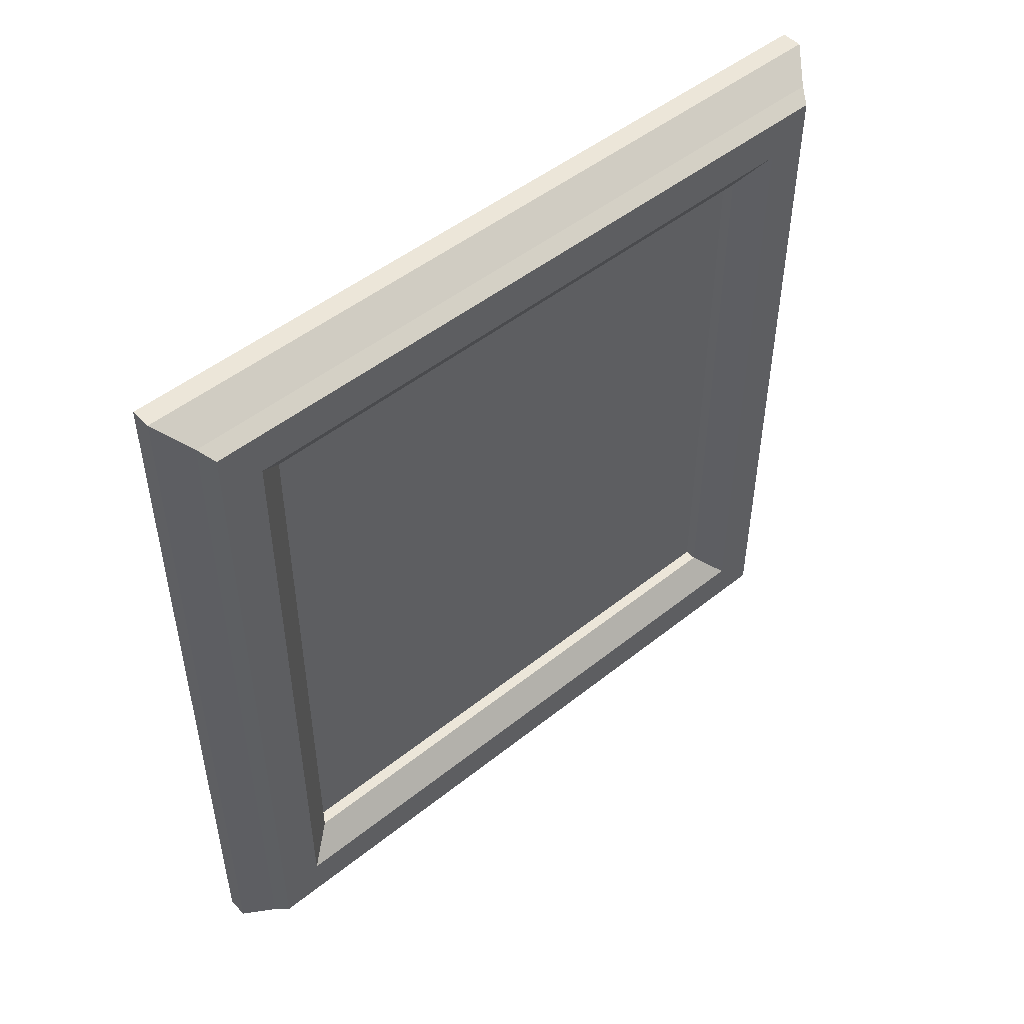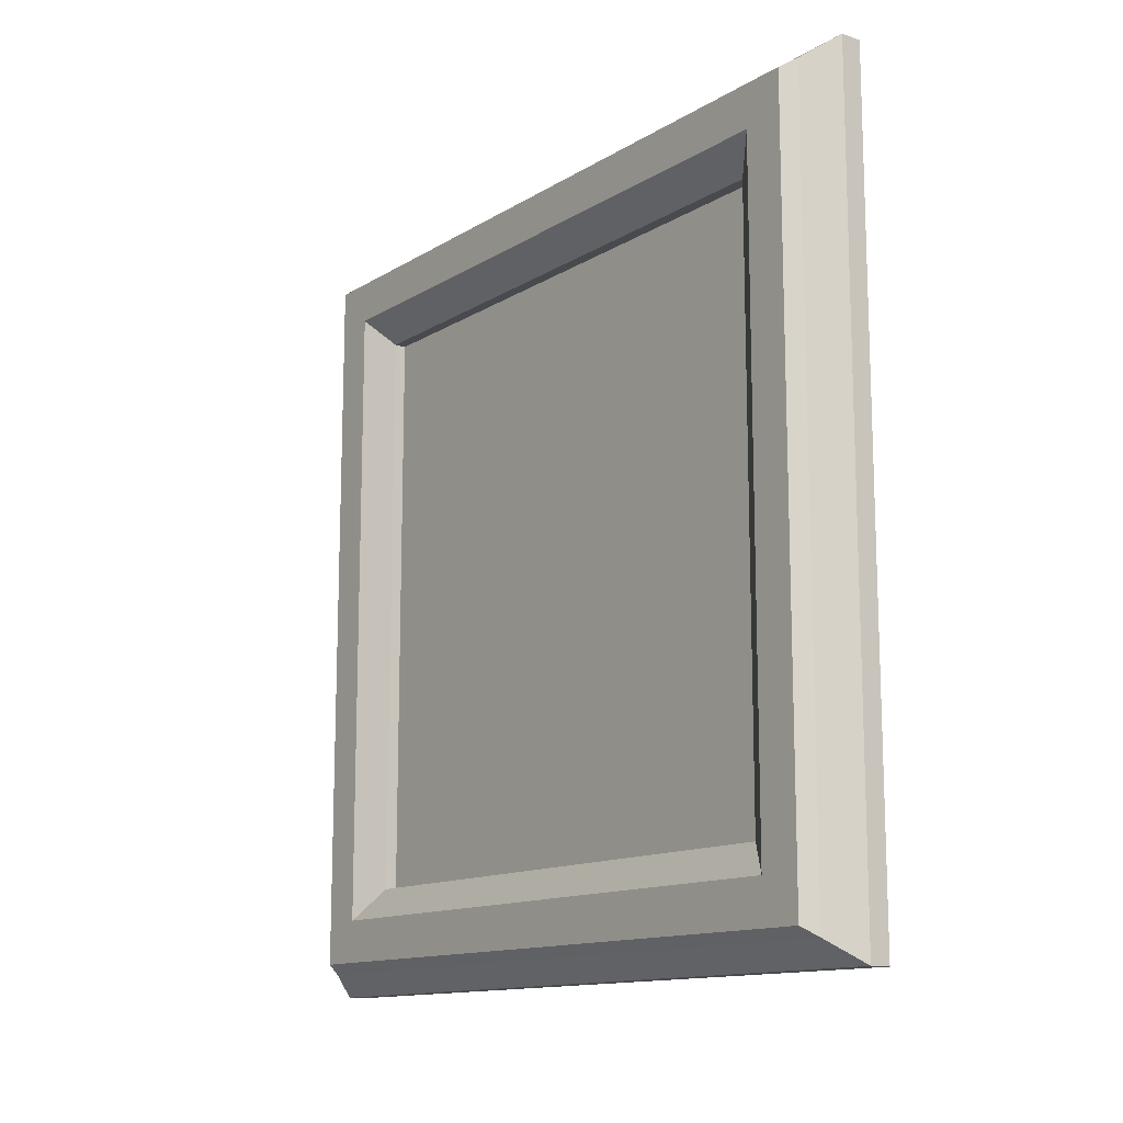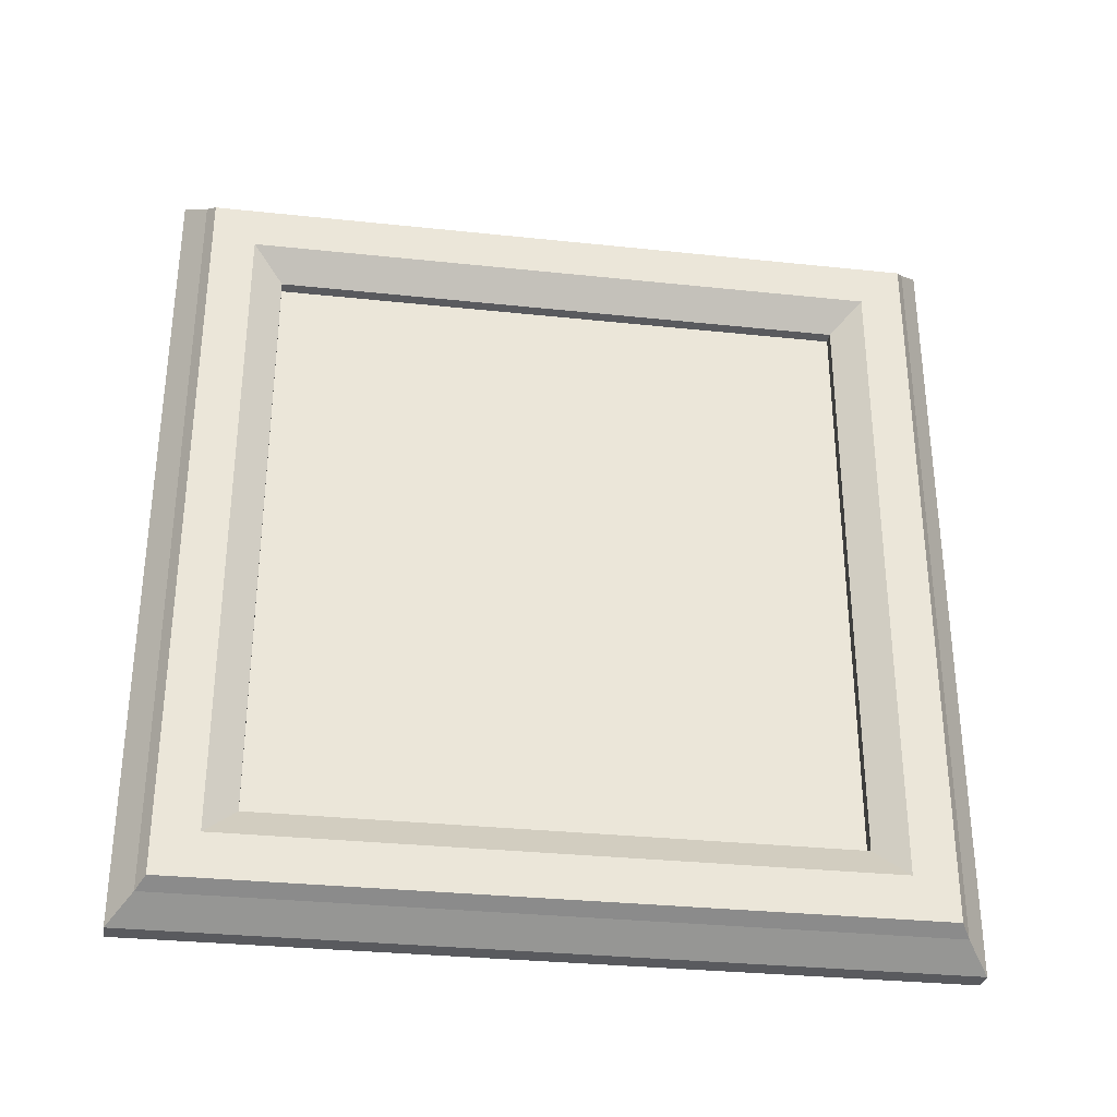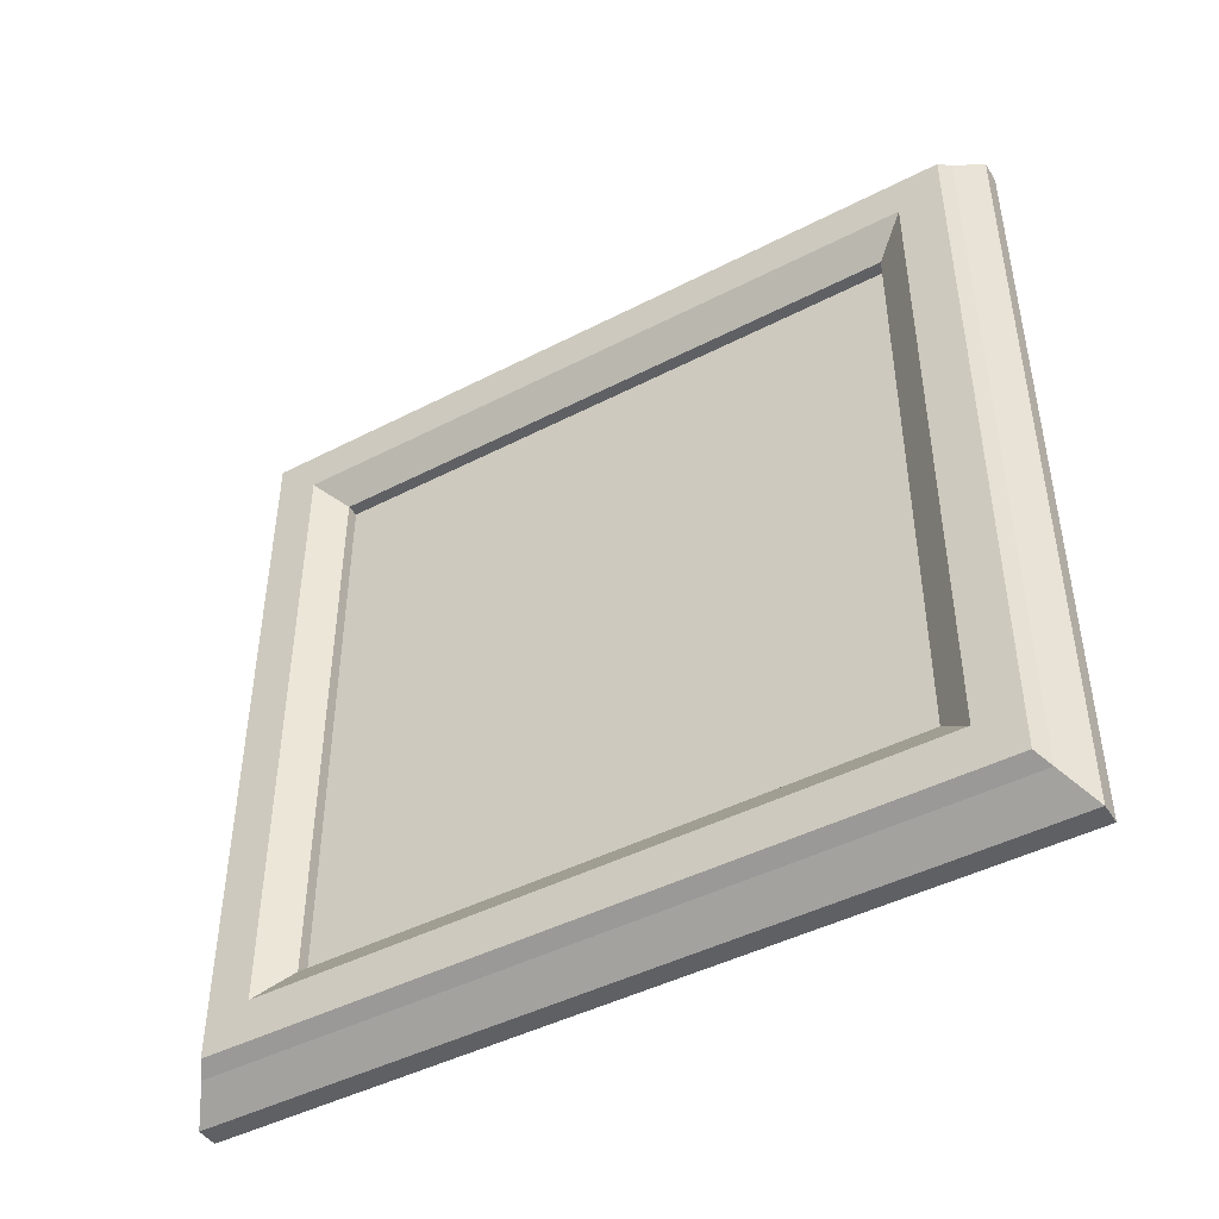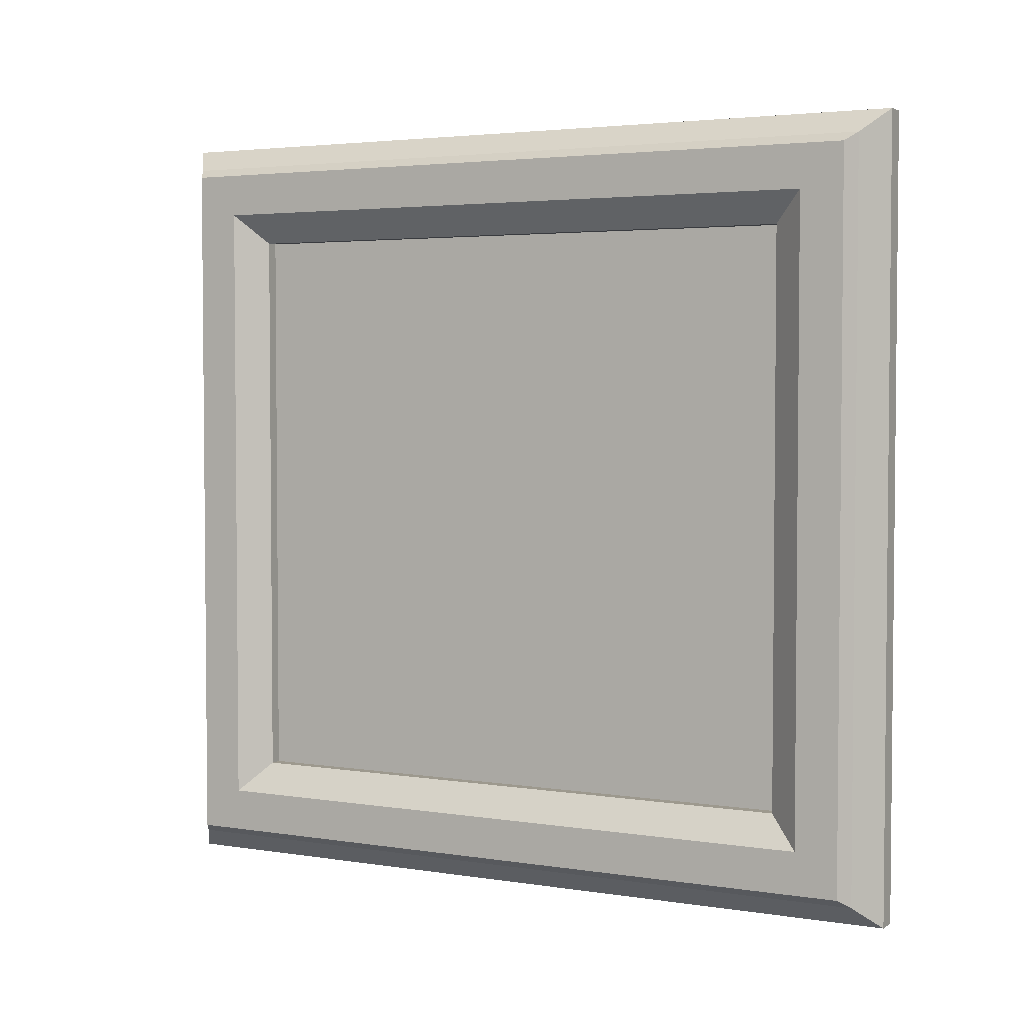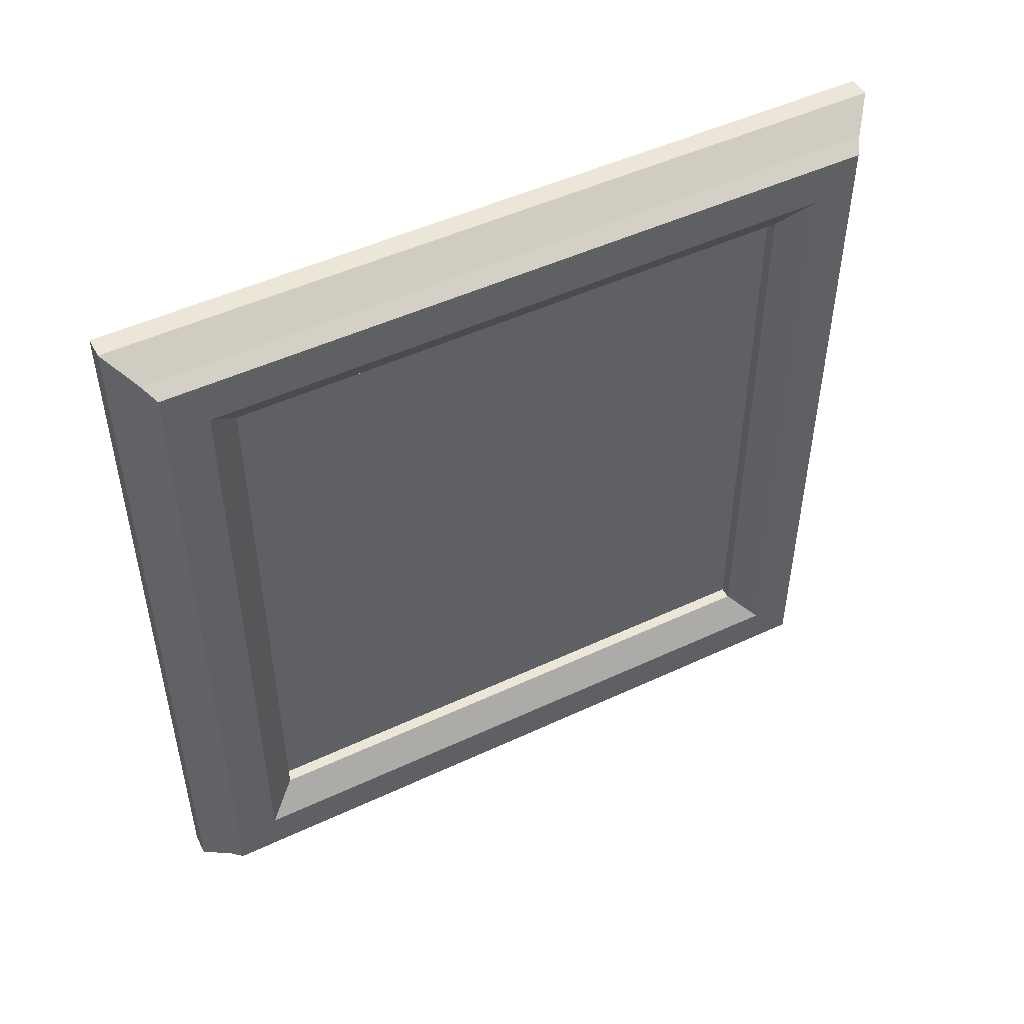
<metadata>
{"format":"obj","ext":"obj","renderer":"f3d","projection":"perspective","resolution":1024,"background":"white","views":[{"elev":49.2,"azim":48.5,"up":"+Z"},{"elev":-13.2,"azim":143.3,"up":"+Z"},{"elev":-31.7,"azim":81.5,"up":"+Z"},{"elev":-45.2,"azim":120.8,"up":"+Y"},{"elev":3.4,"azim":118.1,"up":"+Y"},{"elev":49.1,"azim":62.6,"up":"+Z"}]}
</metadata>
<code>
o LVL2-PaintingE
v 0.4286 -2.774 2.786
v 0.4283 2.64 2.786
v 0.4286 -2.774 -2.786
v 0.4283 2.64 -2.786
v 0.6282 2.928 -3.082
v 0.6285 -3.063 -3.082
v 0.6285 -3.063 3.082
v 0.6282 2.928 3.082
v 3.6e-05 3.42 3.577
v 0.3154 -2.774 -2.786
v 0.000313 -3.555 3.577
v 0.3154 -2.774 2.786
v 0.3151 2.64 -2.786
v 0.3151 2.64 2.786
v 0.000313 -3.555 -3.577
v 3.6e-05 3.42 -3.577
v 0.6282 3.332 -3.488
v 0.6285 -3.467 -3.488
v 0.6285 -3.467 3.489
v 0.6282 3.332 3.489
v 0.4875 3.42 3.577
v 0.4877 -3.555 -3.577
v 0.4877 -3.555 3.577
v 0.4875 3.42 -3.577
v 0.1987 -3.782 -3.787
v 0.000313 -3.782 -3.787
v 0.000313 -3.782 3.787
v 3.6e-05 3.648 3.787
v 3.6e-05 3.648 -3.787
v 0.1984 3.648 3.787
v 0.1987 -3.782 3.787
v 0.1984 3.648 -3.787
f 13 14 12 10
f 2 14 13 4
f 1 7 6 3
f 2 1 12 14
f 3 4 13 10
f 1 2 8 7
f 7 8 20 19
f 5 6 18 17
f 4 3 6 5
f 22 23 31 25
f 6 7 19 18
f 8 5 17 20
f 11 15 26 27
f 16 9 28 29
f 23 21 30 31
f 17 18 22 24
f 19 20 21 23
f 18 19 23 22
f 20 17 24 21
f 30 32 29 28
f 25 31 27 26
f 31 30 28 27
f 32 25 26 29
f 9 11 27 28
f 24 22 25 32
f 21 24 32 30
f 15 16 29 26
f 9 16 15 11
f 8 2 4 5
f 12 1 3 10

</code>
